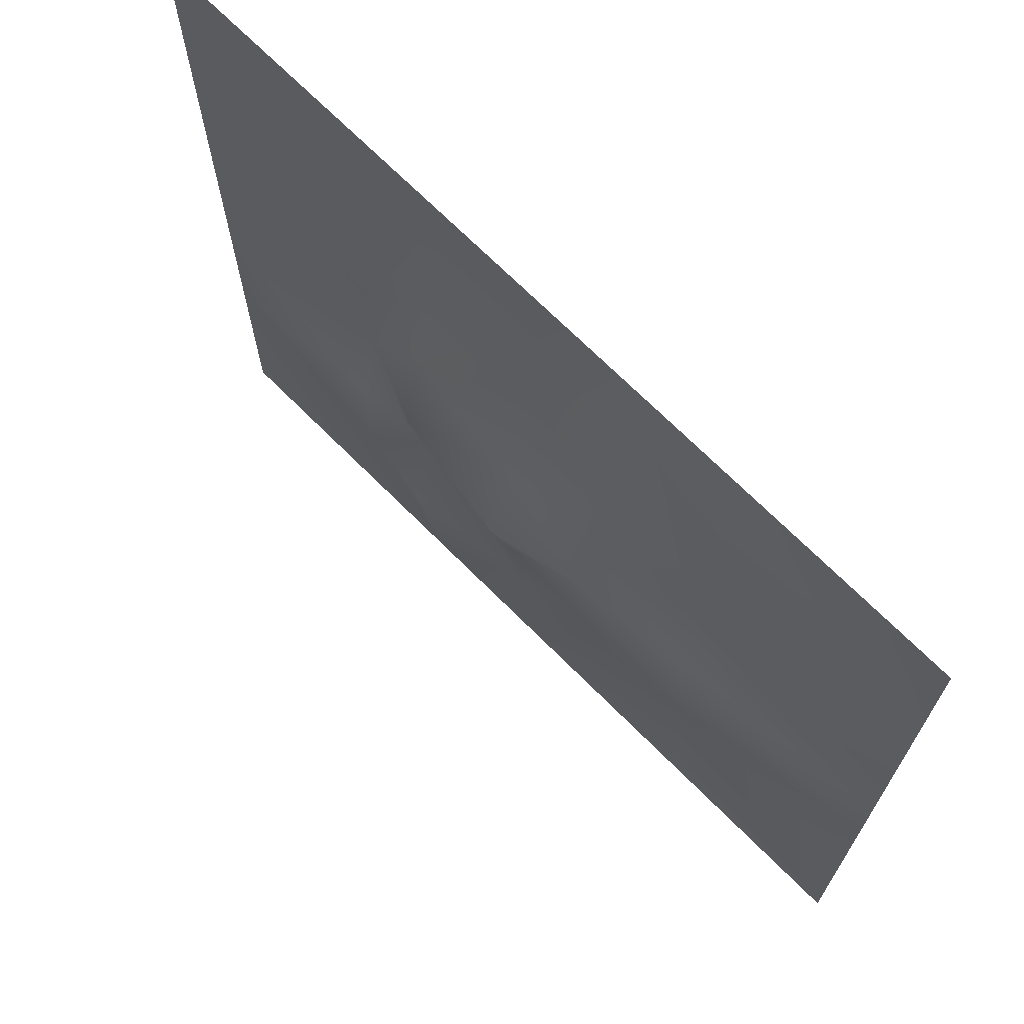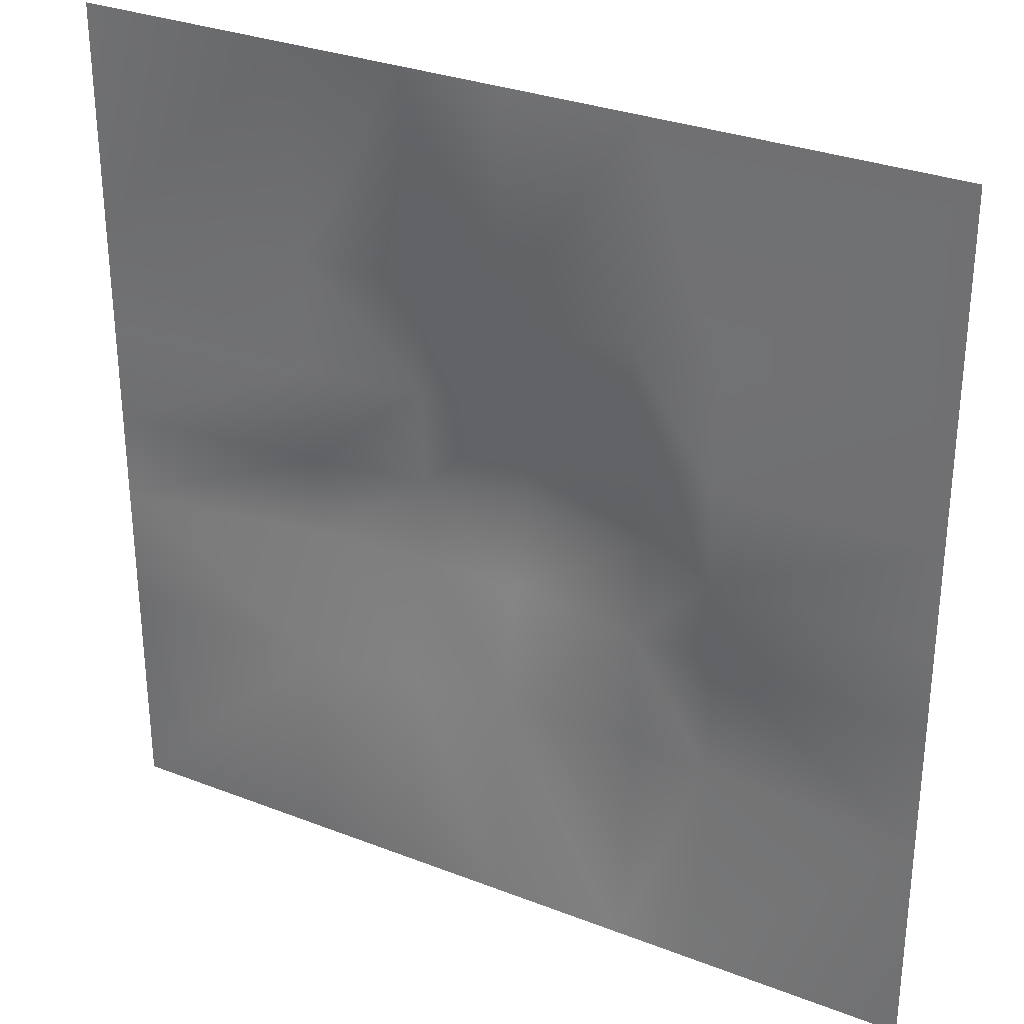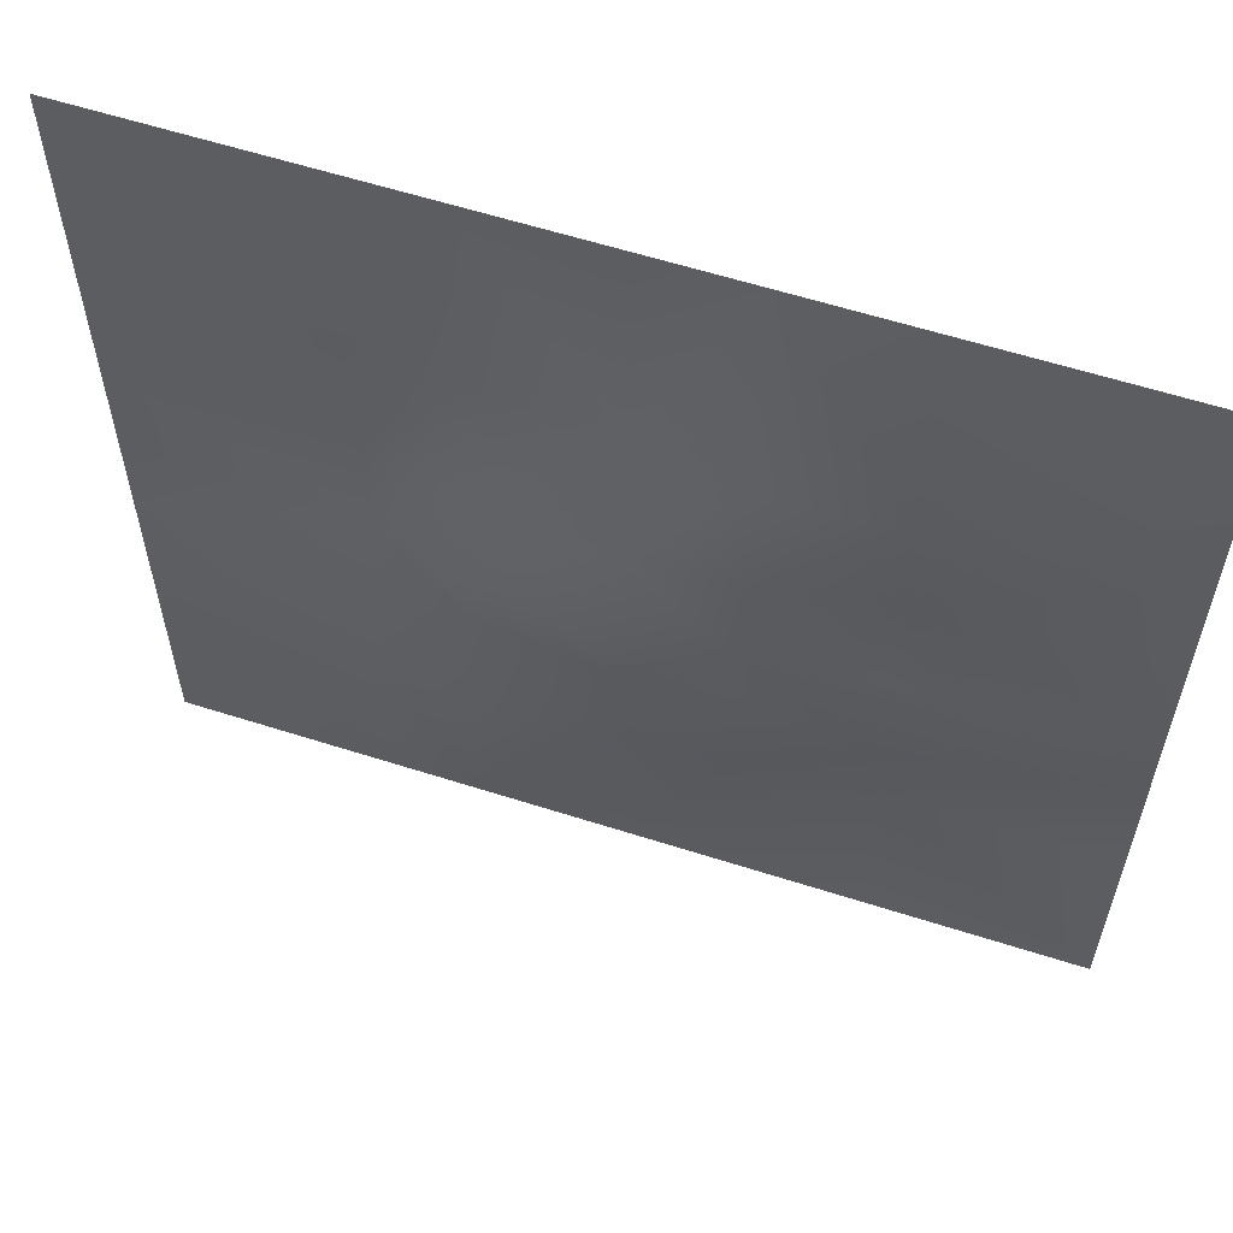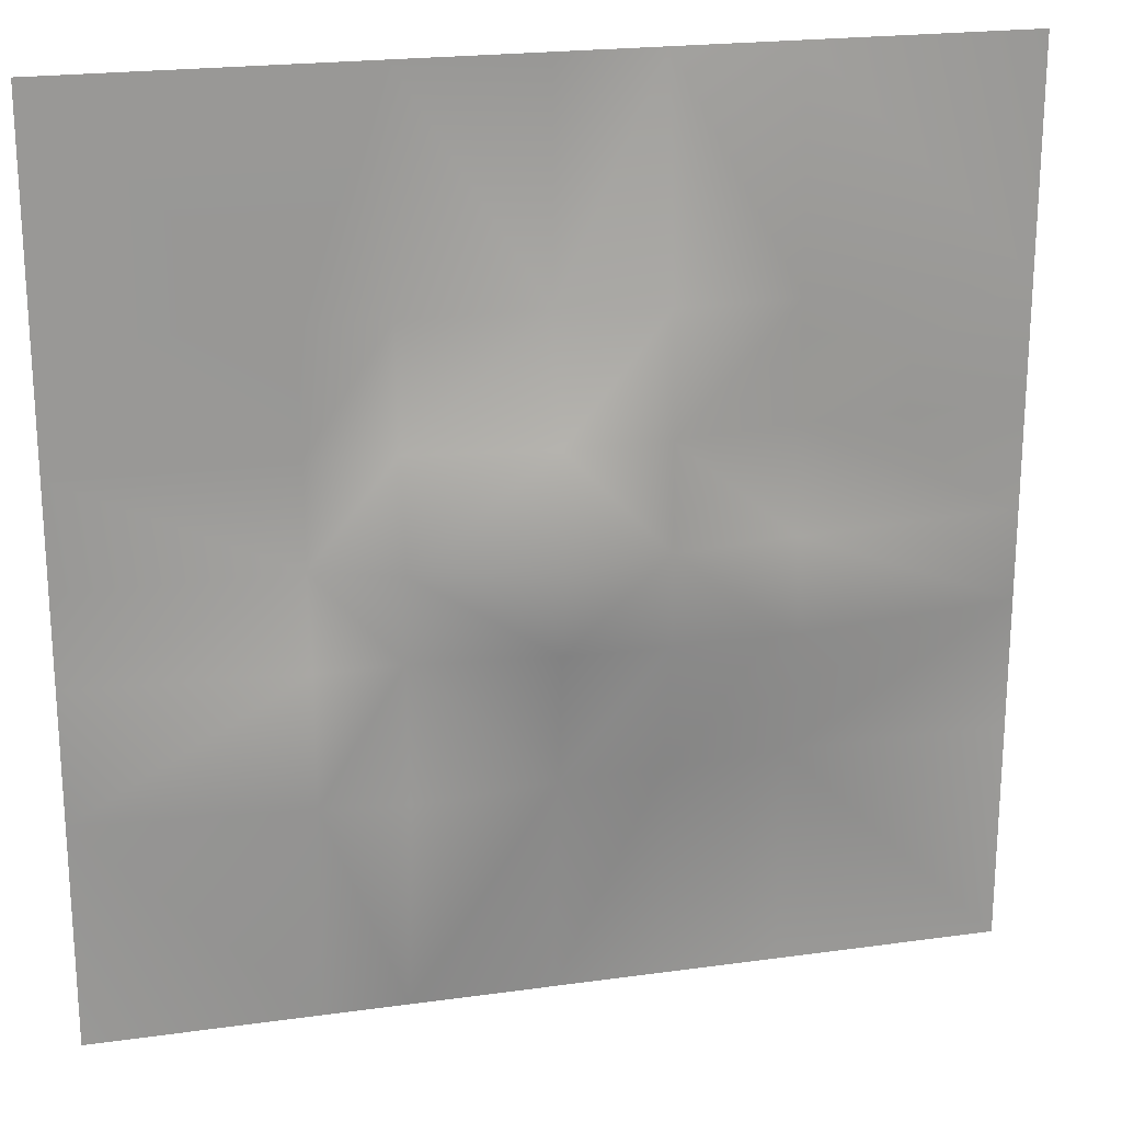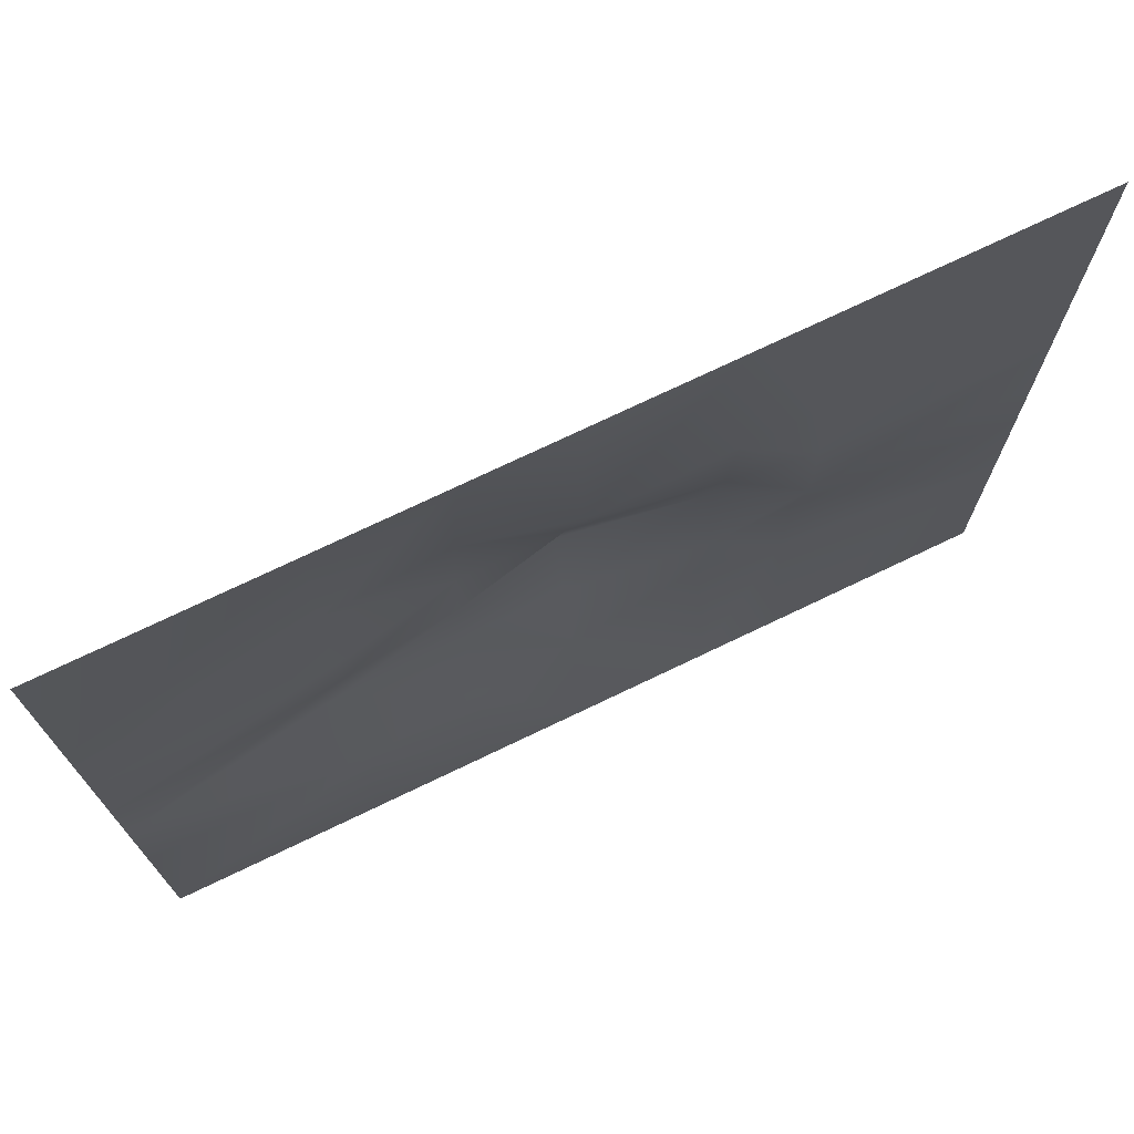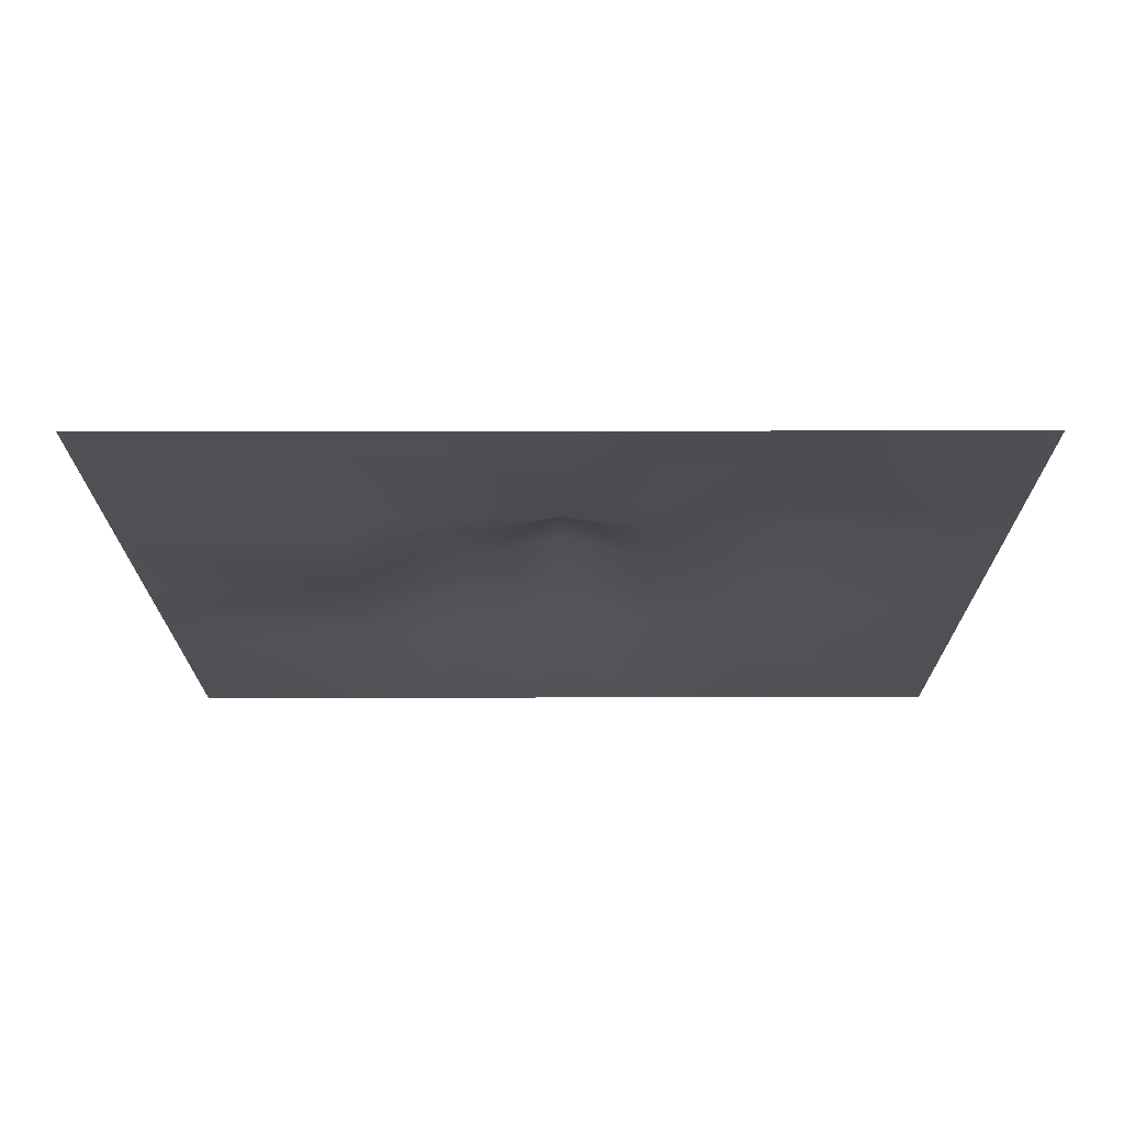
<metadata>
{"format":"obj","ext":"obj","renderer":"f3d","projection":"perspective","resolution":1024,"background":"white","views":[{"elev":70.2,"azim":-134.9,"up":"+Z"},{"elev":30.5,"azim":29.3,"up":"+Z"},{"elev":59.6,"azim":-161.8,"up":"+Z"},{"elev":21.3,"azim":166.1,"up":"+Z"},{"elev":73.8,"azim":-25.6,"up":"+Z"},{"elev":-18.7,"azim":90.2,"up":"+Y"}]}
</metadata>
<code>
o Trash
v -0.8629 0.001767 0.8629
v -0.4315 0.001767 0.8629
v 0 0.001767 0.8629
v 0.4315 0.001767 0.8629
v 0.8629 0.001767 0.8629
v -0.8629 0.001767 0.4315
v -0.4315 0.03508 0.4315
v 0 0.001767 0.4315
v 0.4315 0.001767 0.4315
v 0.8629 0.001767 0.4315
v -0.8629 0.001767 0
v -0.4315 0.04177 -0
v 0 0.1131 -0
v 0.4315 0.001767 0
v 0.8629 0.001767 0
v -0.8629 0.001767 -0.4315
v -0.4315 0.001767 -0.4315
v 0 0.03571 -0.4307
v 0.4315 0.03697 -0.4315
v 0.8629 0.001767 -0.4315
v -0.8629 0.001767 -0.8629
v -0.4315 0.001767 -0.8629
v 0 0.001767 -0.8629
v 0.4315 0.001767 -0.8629
v 0.8629 0.001767 -0.8629
v -0.1972 0.001767 0.8629
v -0.1972 0.04798 0.4315
v -0.1972 0.06984 -0
v -0.1972 0.02168 -0.4315
v -0.1972 0.001767 -0.8629
v 0.2704 0.001767 0.8629
v 0.2704 0.001767 0.4315
v 0.2704 0.06904 -0
v 0.2704 0.0617 -0.4315
v 0.2704 0.001767 -0.8629
v -0.8629 0.001767 -0.1758
v -0.4315 0.06467 -0.1758
v -0.1972 0.06721 -0.1758
v 0 0.06775 -0.1758
v 0.2704 0.0325 -0.1758
v 0.4315 0.03563 -0.1758
v 0.8629 0.001767 -0.1758
v -0.8629 0.001767 0.2018
v -0.4315 0.01699 0.2018
v -0.1972 0.06122 0.2018
v 0 0.06104 0.2018
v 0.2704 0.02389 0.2018
v 0.4315 0.001767 0.2018
v 0.8629 0.001767 0.2018
f 2 6 1
f 26 7 2
f 31 8 3
f 5 9 4
f 44 11 43
f 45 12 44
f 46 33 13
f 49 14 48
f 36 17 16
f 37 29 17
f 40 18 39
f 41 20 19
f 17 21 16
f 17 30 22
f 18 35 23
f 20 24 19
f 26 8 27
f 28 46 13
f 38 18 29
f 29 23 30
f 31 9 32
f 47 14 33
f 40 19 34
f 35 19 24
f 12 36 11
f 28 37 12
f 39 28 13
f 33 39 13
f 40 14 41
f 14 42 41
f 6 44 43
f 7 45 44
f 46 27 8
f 8 47 46
f 48 32 9
f 10 48 9
f 2 7 6
f 26 27 7
f 31 32 8
f 5 10 9
f 44 12 11
f 45 28 12
f 46 47 33
f 49 15 14
f 36 37 17
f 37 38 29
f 40 34 18
f 41 42 20
f 17 22 21
f 17 29 30
f 18 34 35
f 20 25 24
f 26 3 8
f 28 45 46
f 38 39 18
f 29 18 23
f 31 4 9
f 47 48 14
f 40 41 19
f 35 34 19
f 12 37 36
f 28 38 37
f 39 38 28
f 33 40 39
f 40 33 14
f 14 15 42
f 6 7 44
f 7 27 45
f 46 45 27
f 8 32 47
f 48 47 32
f 10 49 48

</code>
